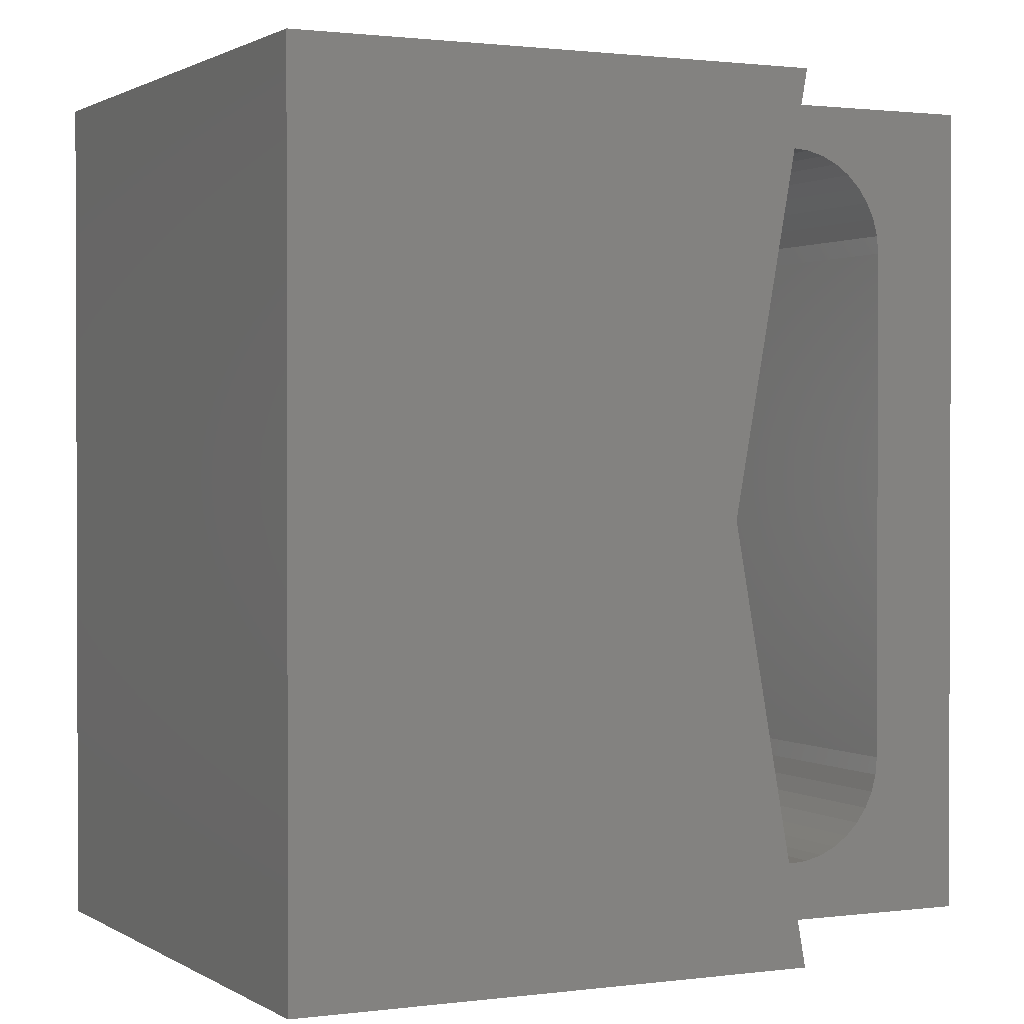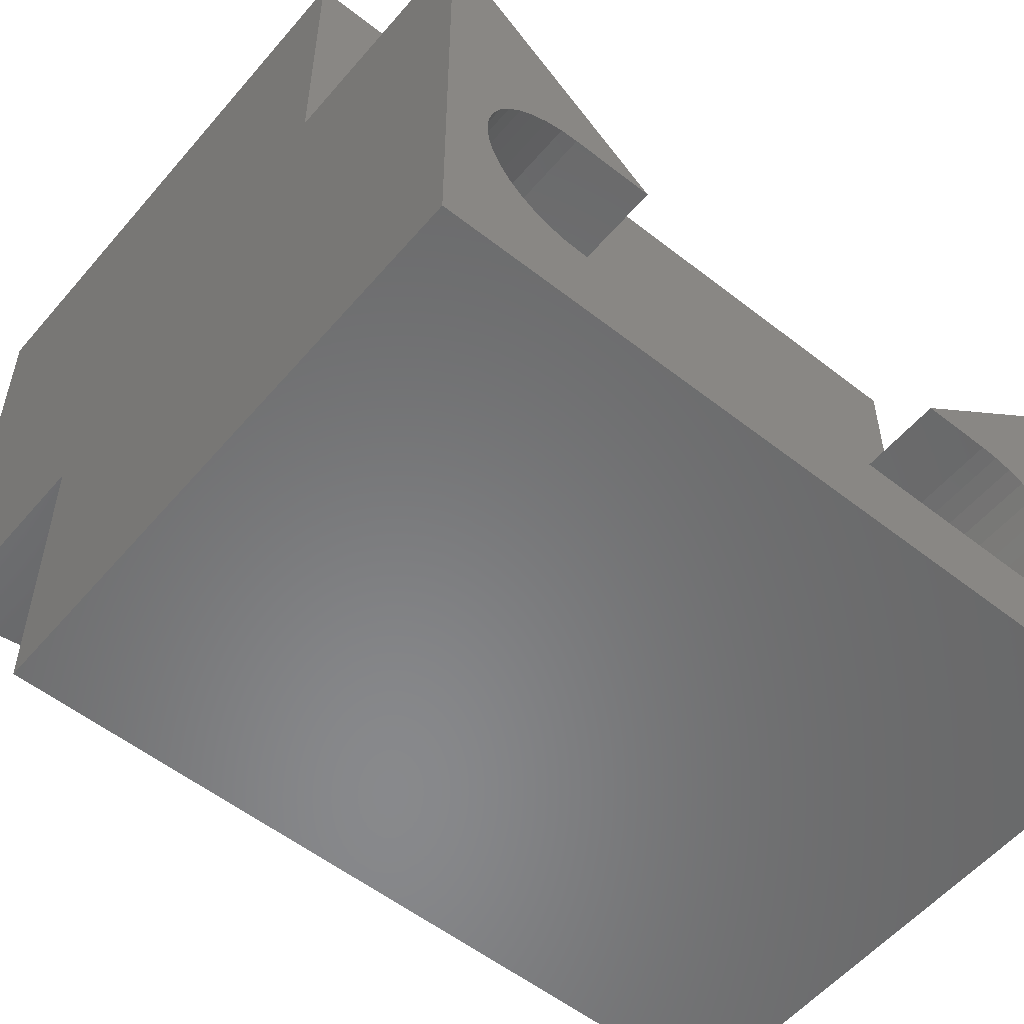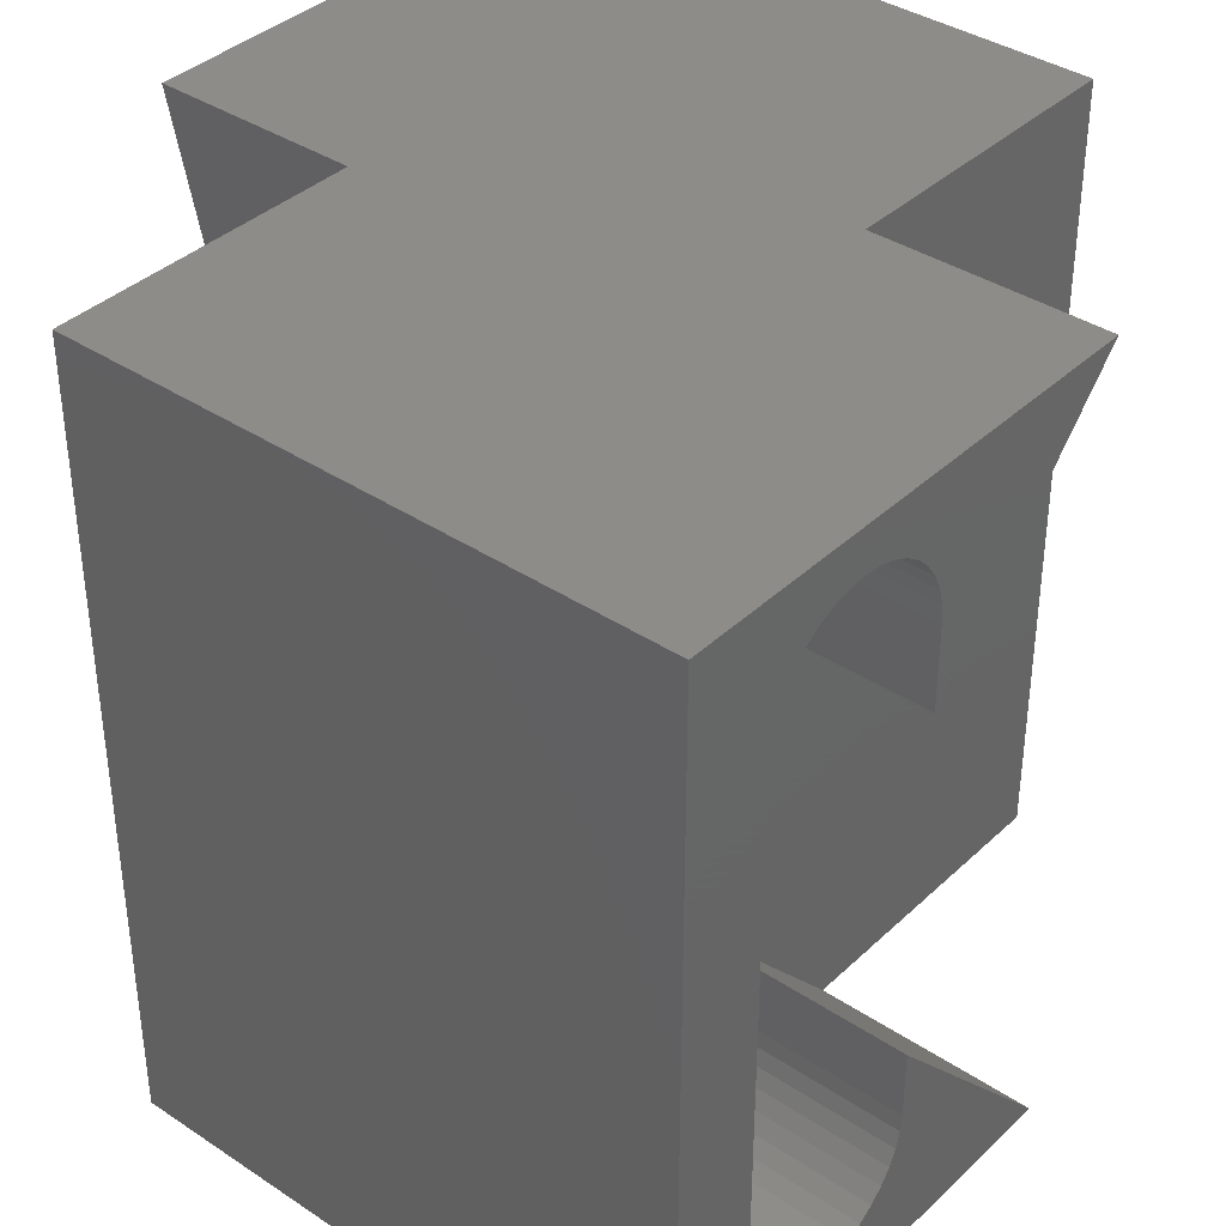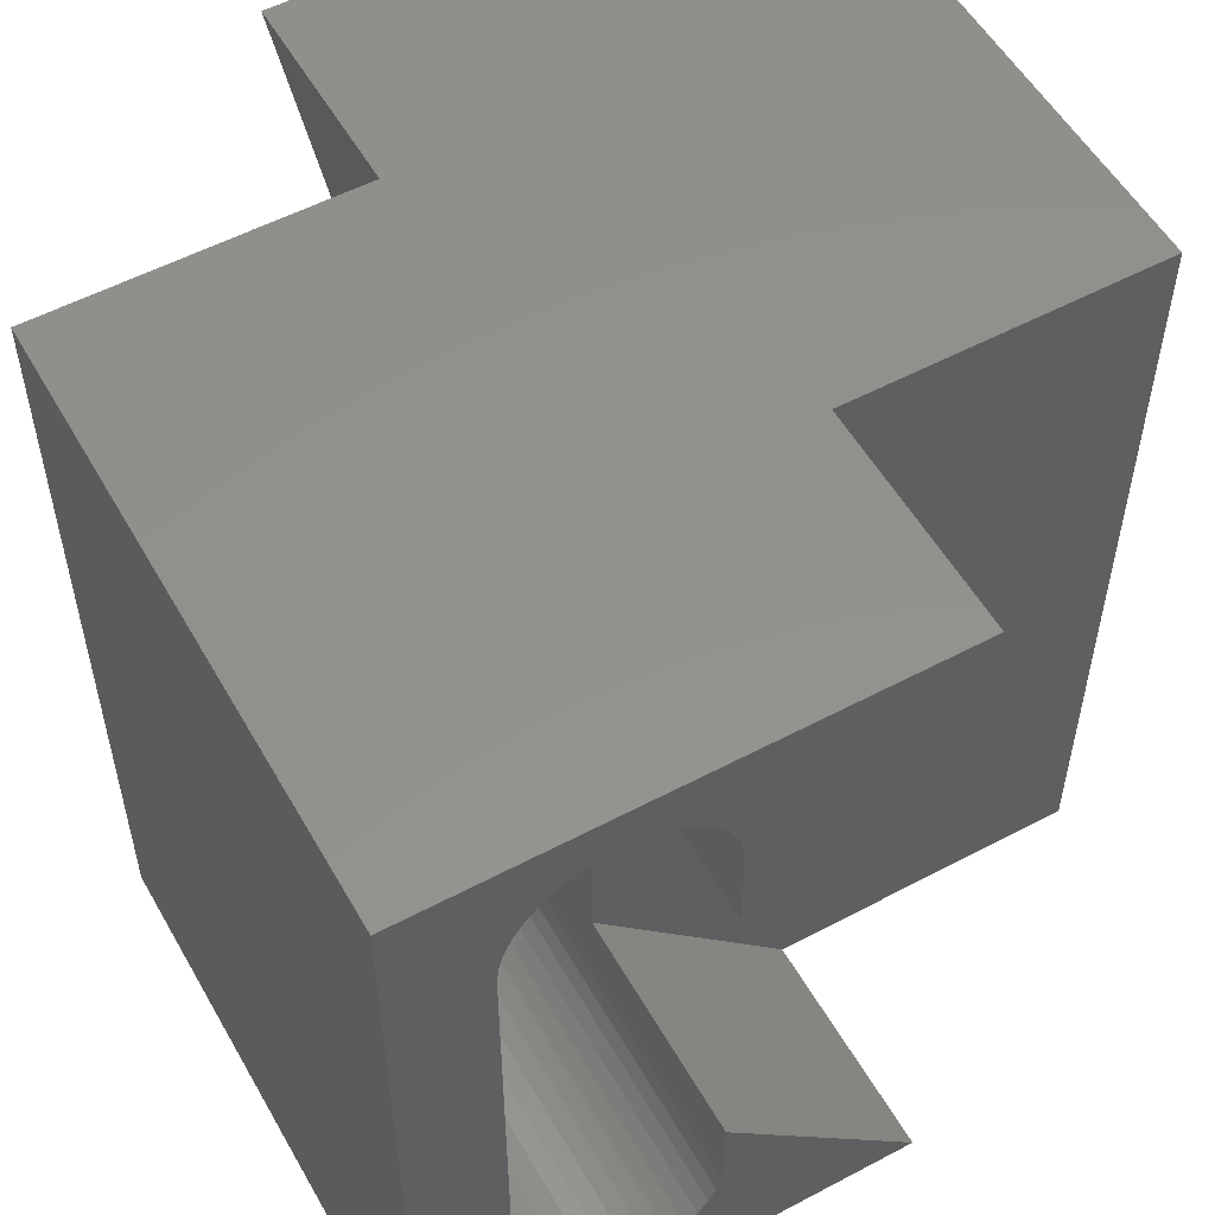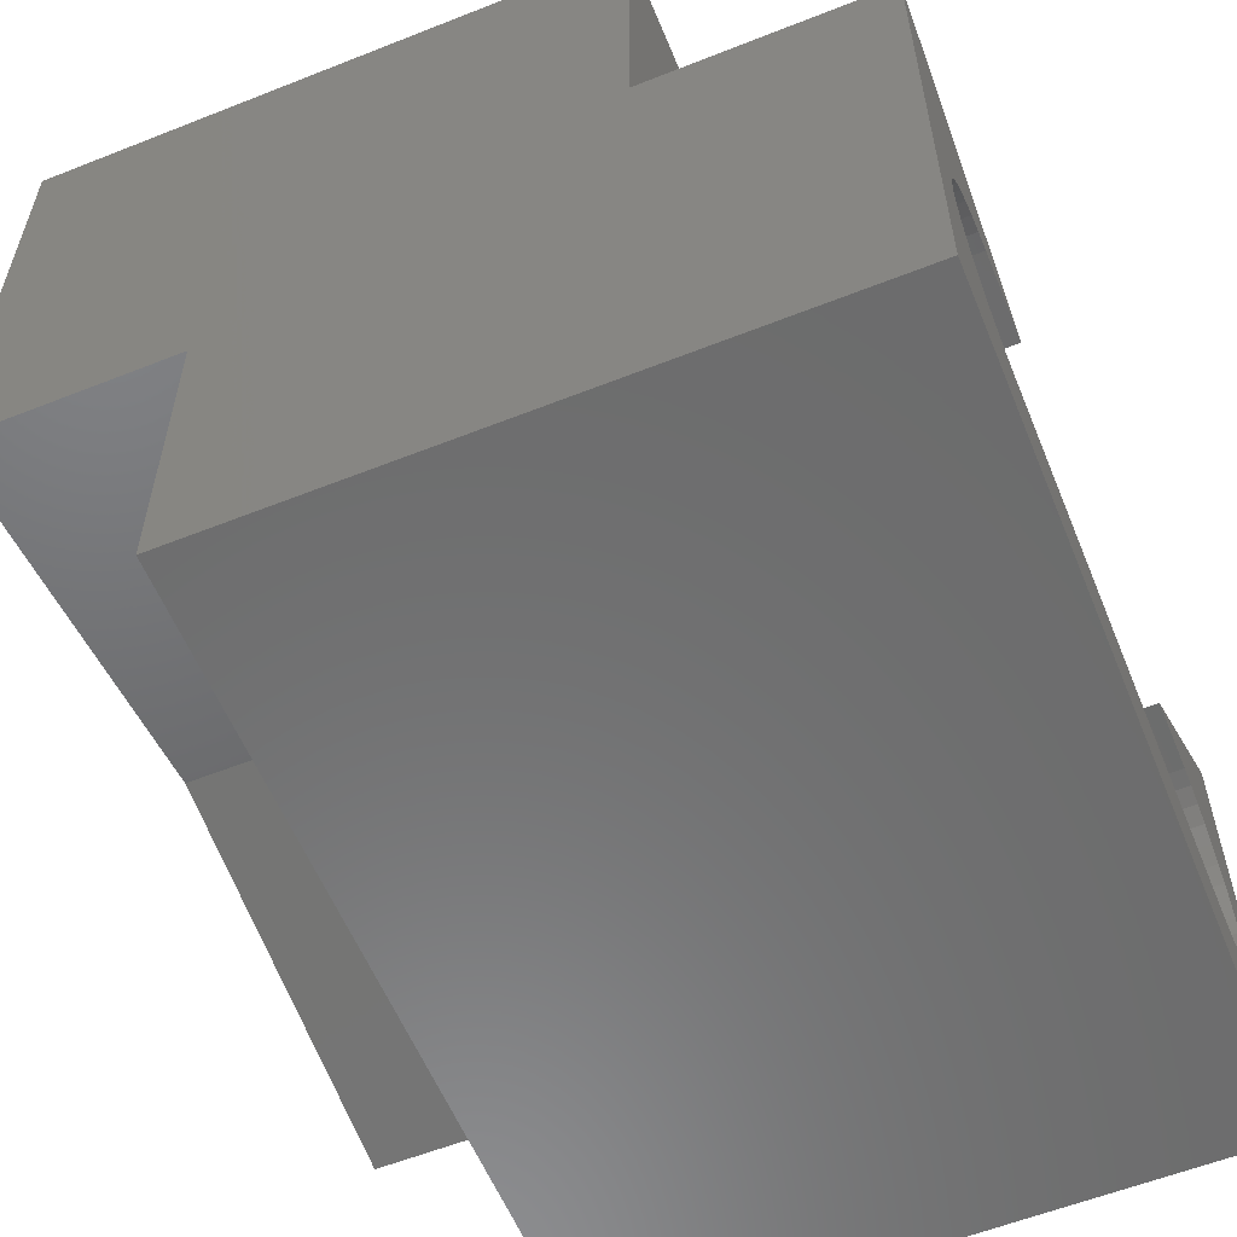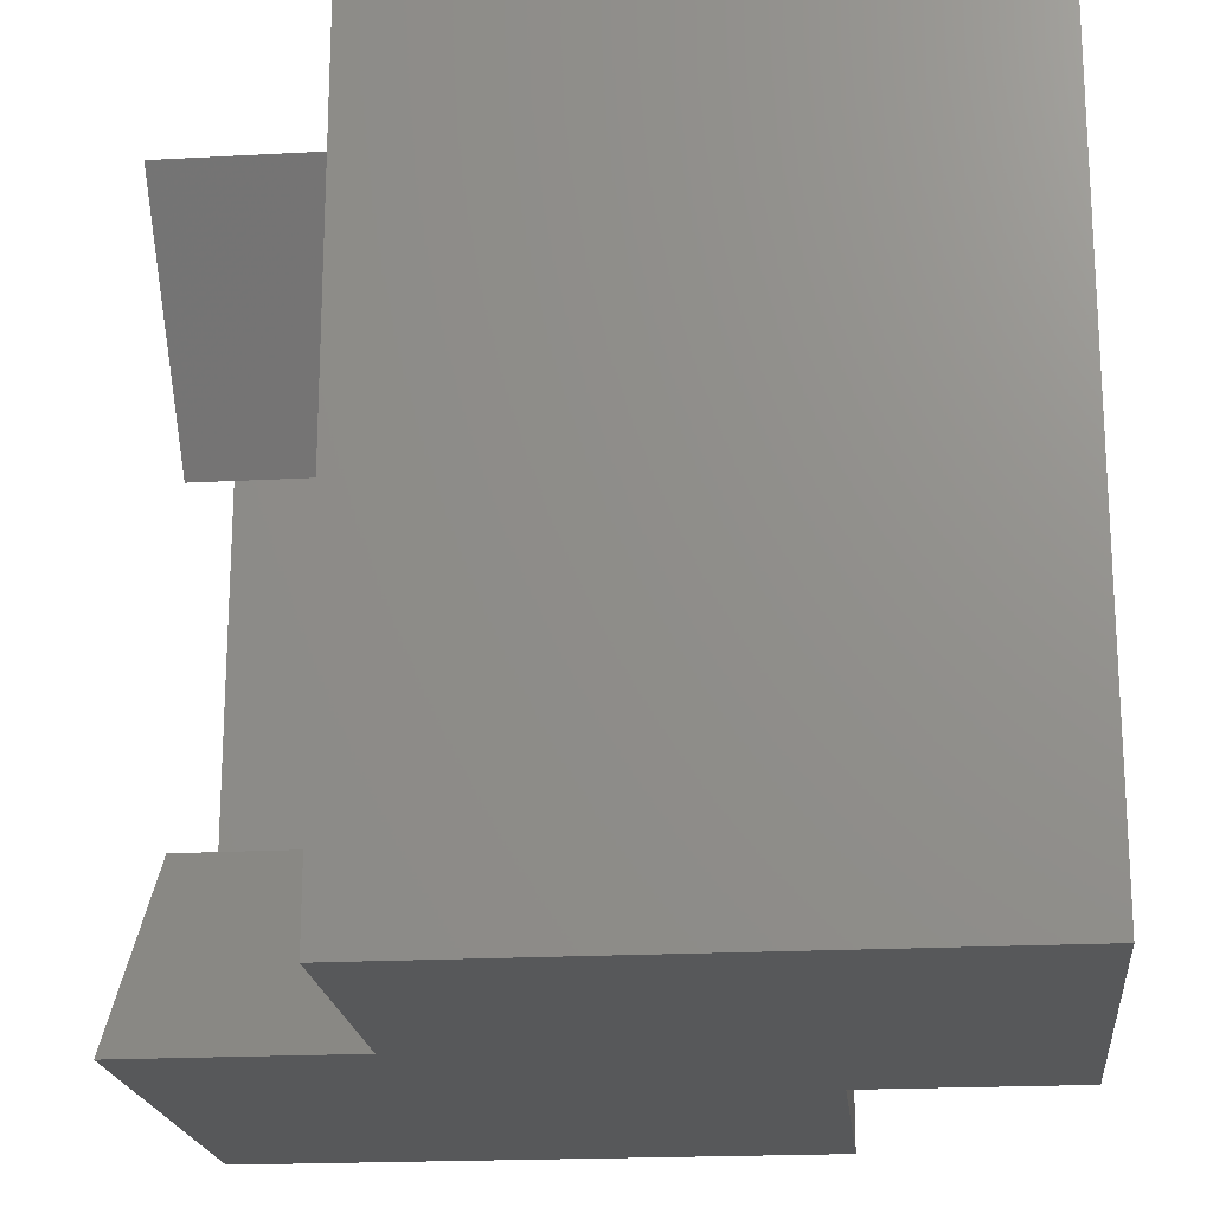
<metadata>
{"format":"stl","ext":"stl","renderer":"f3d","projection":"perspective","resolution":1024,"background":"white","views":[{"elev":1.2,"azim":63.7,"up":"+Y"},{"elev":-55.2,"azim":-129.6,"up":"+Z"},{"elev":37.8,"azim":-139.8,"up":"+Y"},{"elev":54.6,"azim":-119.3,"up":"+Y"},{"elev":-58.3,"azim":-157.7,"up":"+Z"},{"elev":-19.8,"azim":5.8,"up":"+Y"}]}
</metadata>
<code>
# stl→obj: 149 verts, 196 faces
v 7.127e-13 2.376e-13 6120
v 6.061e-14 6.123e-13 0
v 2828 2.376e-13 6120
v 7382 6.123e-13 0
v 2828 2.689e-29 1e+04
v 7382 3.782e-13 3824
v 1e+04 0 1e+04
v 1e+04 3.782e-13 3824
v 0 6.123e-13 0
v 3.749e-29 1e+04 0
v 7382 1e+04 0
v 1e+04 1e+04 1e+04
v 1e+04 1e+04 3824
v 2828 1e+04 1e+04
v 7382 1e+04 3824
v 2828 1e+04 6120
v 7.127e-13 1e+04 6120
v 6.061e-14 1e+04 0
v 2828 1.076e-28 1e+04
v 1e+04 5000 4723
v 1.79e-12 8220 3590
v 1.79e-12 7193 3590
v 1.325e-12 1e+04 6120
v 1.94e-12 9390 2770
v 1.904e-12 9299 2967
v 1.793e-12 1731 3571
v 1.325e-12 2.376e-13 6120
v 1.79e-12 1947 3590
v 1.79e-12 2807 3590
v 2.166e-12 993.1 1544
v 2.449e-12 6.123e-13 0
v 2.133e-12 868.6 1722
v 2.097e-12 776.9 1919
v 2.244e-12 8437 1118
v 2.234e-12 8646 1175
v 2.449e-12 1e+04 0
v 2.217e-12 8843 1266
v 2.194e-12 9021 1391
v 2.166e-12 9174 1544
v 2.133e-12 9299 1722
v 2.097e-12 9390 1919
v 2.194e-12 1147 1391
v 2.217e-12 1324 1266
v 2.234e-12 1521 1175
v 2.058e-12 9447 2128
v 2.019e-12 9465 2345
v 1.979e-12 9447 2561
v 1.872e-12 9174 3145
v 1.843e-12 9021 3298
v 1.821e-12 8843 3423
v 1.804e-12 1521 3515
v 1.821e-12 1324 3423
v 1.843e-12 1147 3298
v 1.804e-12 8646 3515
v 1.793e-12 8437 3571
v 1.872e-12 993.1 3145
v 1.904e-12 868.6 2967
v 1.94e-12 776.9 2770
v 1.979e-12 720.7 2561
v 2.019e-12 701.8 2345
v 2.058e-12 720.7 2128
v 2.244e-12 1731 1118
v 2.247e-12 1947 1099
v 2.247e-12 8220 1099
v 0 2807 3590
v 4.441e-13 8.626e-13 6120
v 2828 2807 3590
v 2828 7193 3590
v 0 7193 3590
v 4.441e-13 1e+04 6120
v 7382 5000 4723
v 1e+04 3.502e-13 3824
v 7382 8843 3423
v 7382 9021 3298
v 7382 9390 1919
v 7382 9299 1722
v 7382 9174 1544
v 7382 993.1 3145
v 7382 1147 3298
v 7382 1324 3423
v 7382 9174 3145
v 7382 9299 2967
v 7382 9390 2770
v 7382 9447 2561
v 7382 9465 2345
v 7382 9447 2128
v 7382 9021 1391
v 7382 8843 1266
v 7382 8646 1175
v 7382 1731 1118
v 7382 1521 1175
v 7382 1324 1266
v 7382 8437 1118
v 7382 8220 1099
v 7382 1947 1099
v 7382 1947 3590
v 7382 1731 3571
v 7382 1521 3515
v 7382 1147 1391
v 7382 993.1 1544
v 7382 868.6 1722
v 7382 8220 3590
v 7382 8437 3571
v 7382 8646 3515
v 7382 720.7 2561
v 7382 776.9 2770
v 7382 868.6 2967
v 7382 776.9 1919
v 7382 720.7 2128
v 7382 701.8 2345
v 0 1947 1099
v 0 1731 1118
v 0 1521 1175
v 0 1324 1266
v 0 1147 1391
v 0 993.1 1544
v 0 868.6 1722
v 0 776.9 1919
v 0 720.7 2128
v 0 701.8 2345
v 0 720.7 2561
v 0 776.9 2770
v 0 868.6 2967
v 0 993.1 3145
v 0 1147 3298
v 0 1324 3423
v 0 1521 3515
v 0 1731 3571
v 0 1947 3590
v 2.352e-29 8220 1099
v 0 8220 3590
v 0 8437 3571
v 0 8646 3515
v 0 8843 3423
v 0 9021 3298
v 0 9174 3145
v 0 9299 2967
v 0 9390 2770
v 0 9447 2561
v 0 9465 2345
v 0 9447 2128
v 0 9390 1919
v 0 9299 1722
v 0 9174 1544
v 0 9021 1391
v 0 8843 1266
v 0 8646 1175
v 0 8437 1118
v 0 8220 1099
f 1 2 3
f 3 2 4
f 3 4 5
f 5 4 6
f 5 6 7
f 7 6 8
f 9 10 4
f 4 10 11
f 12 13 14
f 14 13 15
f 14 15 16
f 16 15 11
f 16 11 17
f 17 11 18
f 7 12 19
f 19 12 14
f 13 12 20
f 20 12 7
f 20 7 8
f 21 22 23
f 24 25 23
f 26 27 28
f 28 27 29
f 30 31 32
f 32 31 33
f 34 35 36
f 36 35 37
f 36 37 38
f 38 39 36
f 36 39 40
f 36 40 41
f 30 42 31
f 31 42 43
f 31 43 44
f 41 45 36
f 36 45 46
f 36 46 23
f 23 46 47
f 23 47 24
f 25 48 23
f 23 48 49
f 23 49 50
f 26 51 27
f 27 51 52
f 27 52 53
f 50 54 23
f 23 54 55
f 23 55 21
f 53 56 27
f 27 56 57
f 27 57 58
f 58 59 27
f 27 59 60
f 27 60 31
f 31 60 61
f 31 61 33
f 44 62 31
f 31 62 63
f 31 63 36
f 36 63 64
f 36 64 34
f 65 66 67
f 67 66 3
f 68 16 69
f 69 16 70
f 67 3 68
f 68 3 5
f 68 5 16
f 16 5 14
f 6 71 72
f 72 71 20
f 71 15 20
f 20 15 13
f 73 74 15
f 75 76 11
f 11 76 77
f 78 79 6
f 6 79 80
f 74 81 15
f 15 81 82
f 15 82 83
f 83 84 15
f 15 84 85
f 15 85 11
f 11 85 86
f 11 86 75
f 77 87 11
f 11 87 88
f 11 88 89
f 90 91 4
f 4 91 92
f 89 93 11
f 11 93 94
f 11 94 4
f 4 94 95
f 4 95 90
f 96 71 97
f 97 71 6
f 97 6 98
f 98 6 80
f 92 99 4
f 4 99 100
f 4 100 101
f 96 102 71
f 71 102 103
f 71 103 15
f 15 103 104
f 15 104 73
f 105 106 6
f 6 106 107
f 6 107 78
f 101 108 4
f 4 108 109
f 4 109 6
f 6 109 110
f 6 110 105
f 95 111 90
f 90 111 112
f 90 112 91
f 91 112 113
f 91 113 92
f 92 113 114
f 92 114 99
f 99 114 115
f 99 115 100
f 100 115 116
f 100 116 101
f 101 116 117
f 101 117 108
f 108 117 118
f 108 118 109
f 109 118 119
f 109 119 110
f 110 119 120
f 110 120 105
f 105 120 121
f 105 121 106
f 106 121 122
f 106 122 107
f 107 122 123
f 107 123 78
f 78 123 124
f 78 124 79
f 79 124 125
f 79 125 80
f 80 125 126
f 80 126 98
f 98 126 127
f 98 127 97
f 97 127 128
f 97 128 96
f 96 128 129
f 111 95 130
f 130 95 94
f 102 131 103
f 103 131 132
f 103 132 104
f 104 132 133
f 104 133 73
f 73 133 134
f 73 134 74
f 74 134 135
f 74 135 81
f 81 135 136
f 81 136 82
f 82 136 137
f 82 137 83
f 83 137 138
f 83 138 84
f 84 138 139
f 84 139 85
f 85 139 140
f 85 140 86
f 86 140 141
f 86 141 75
f 75 141 142
f 75 142 76
f 76 142 143
f 76 143 77
f 77 143 144
f 77 144 87
f 87 144 145
f 87 145 88
f 88 145 146
f 88 146 89
f 89 146 147
f 89 147 93
f 93 147 148
f 93 148 94
f 94 148 149
f 129 65 67
f 69 131 68
f 68 131 102
f 68 102 67
f 67 102 96
f 67 96 129

</code>
